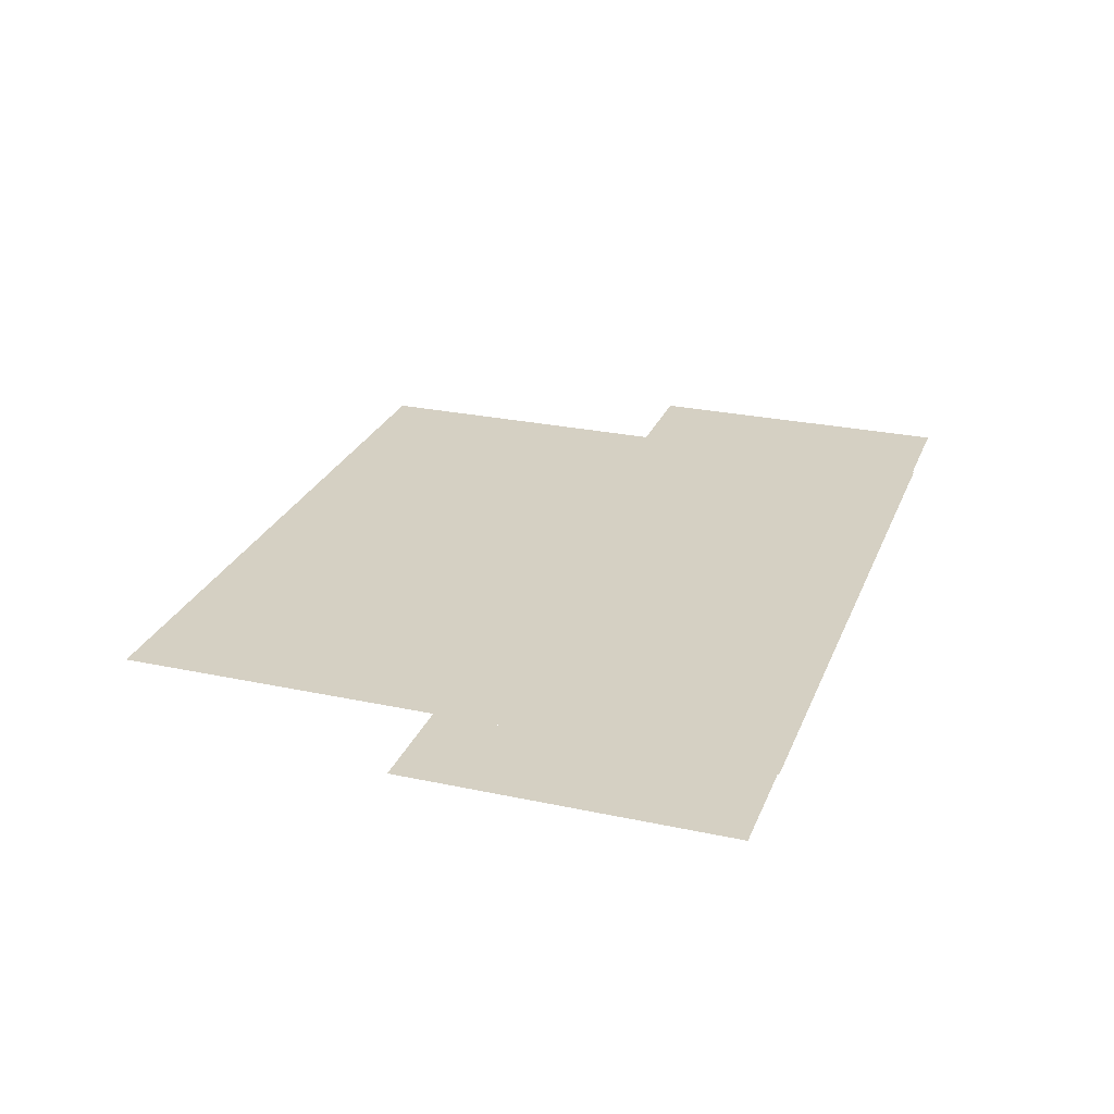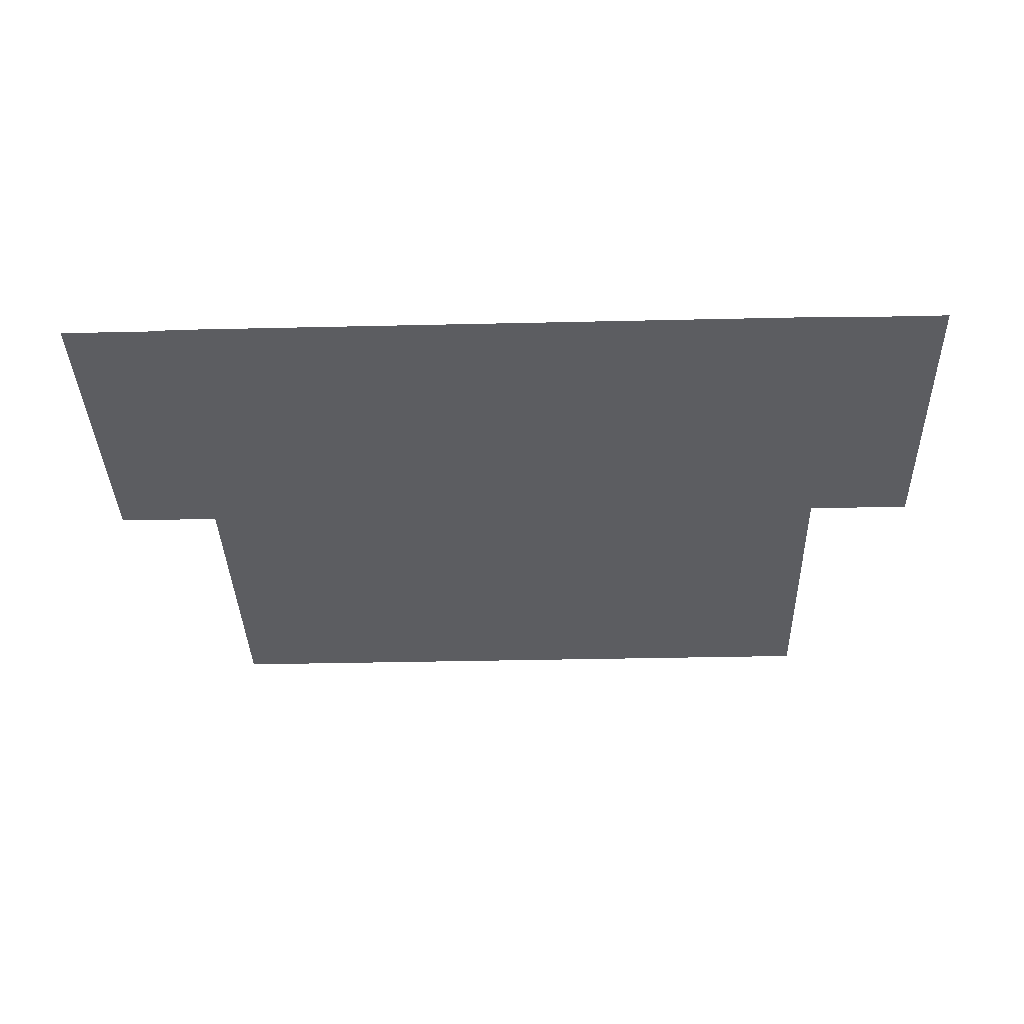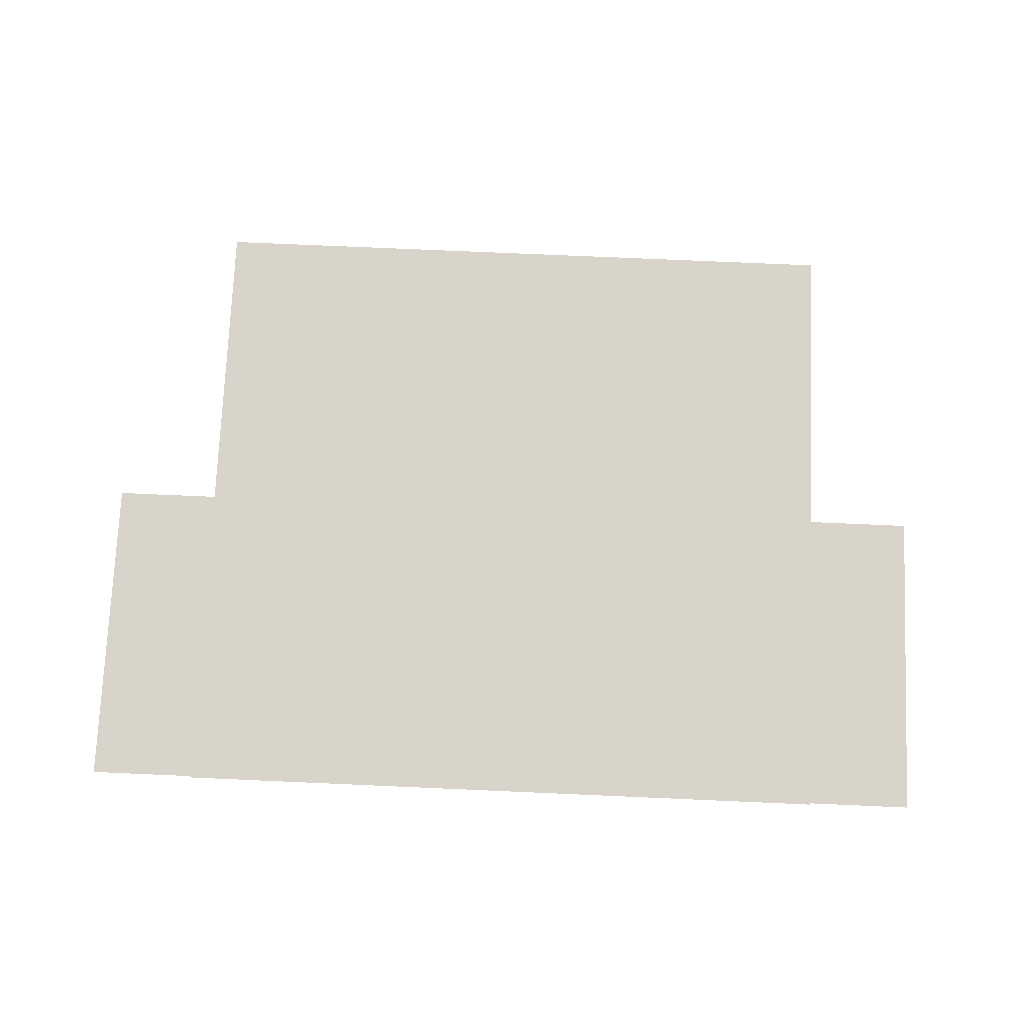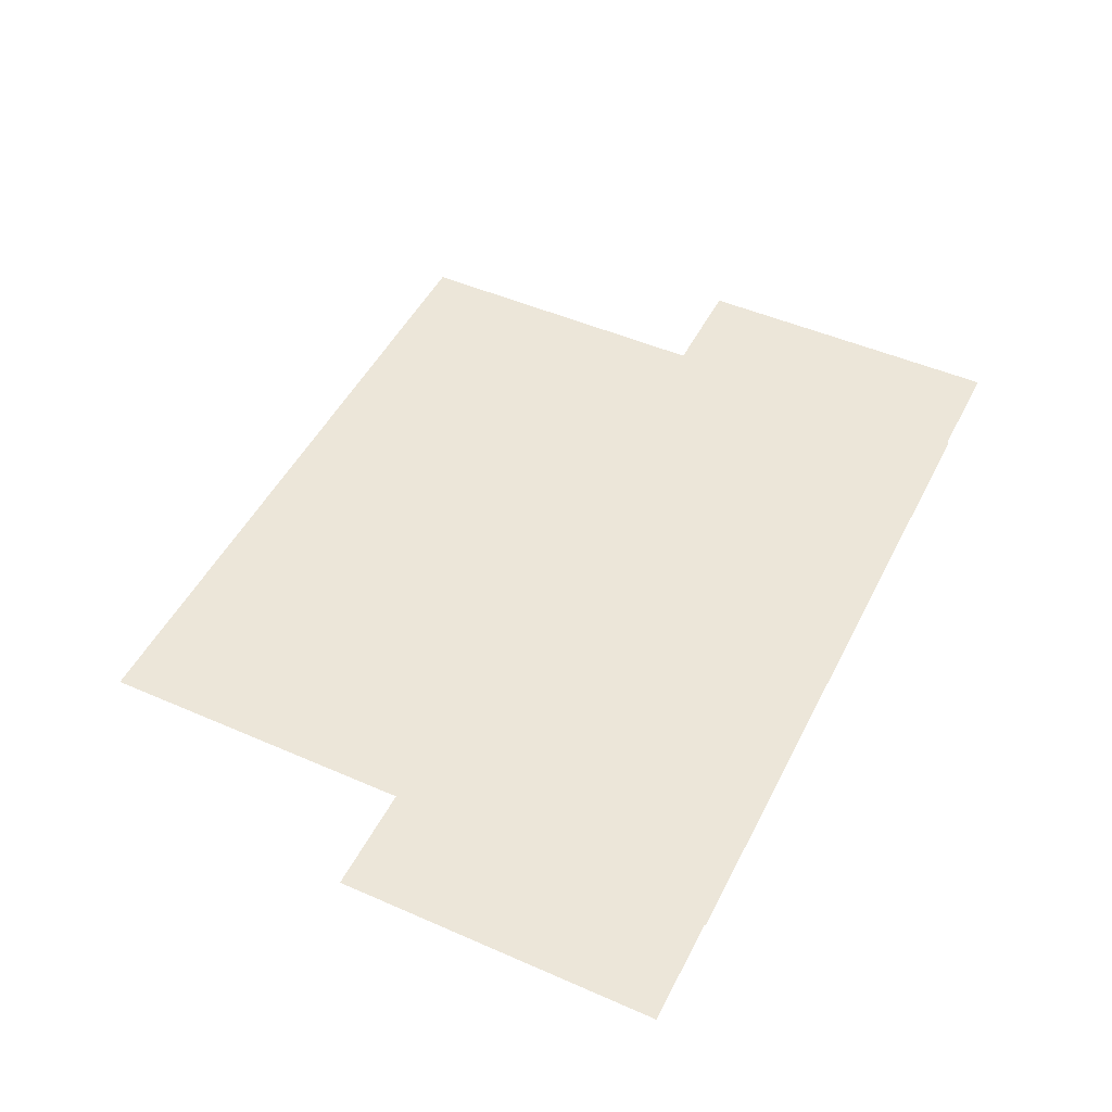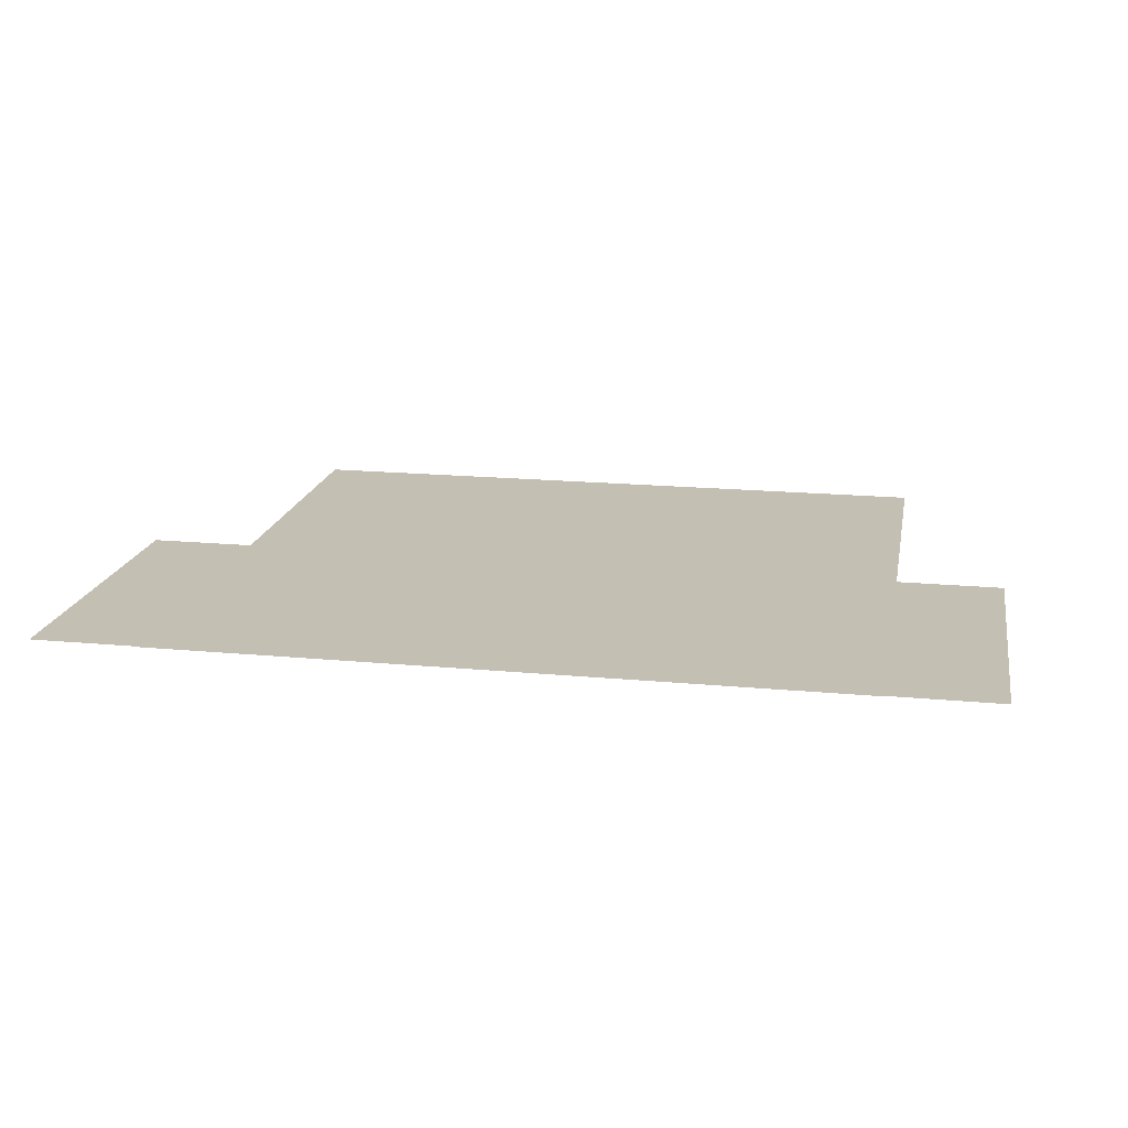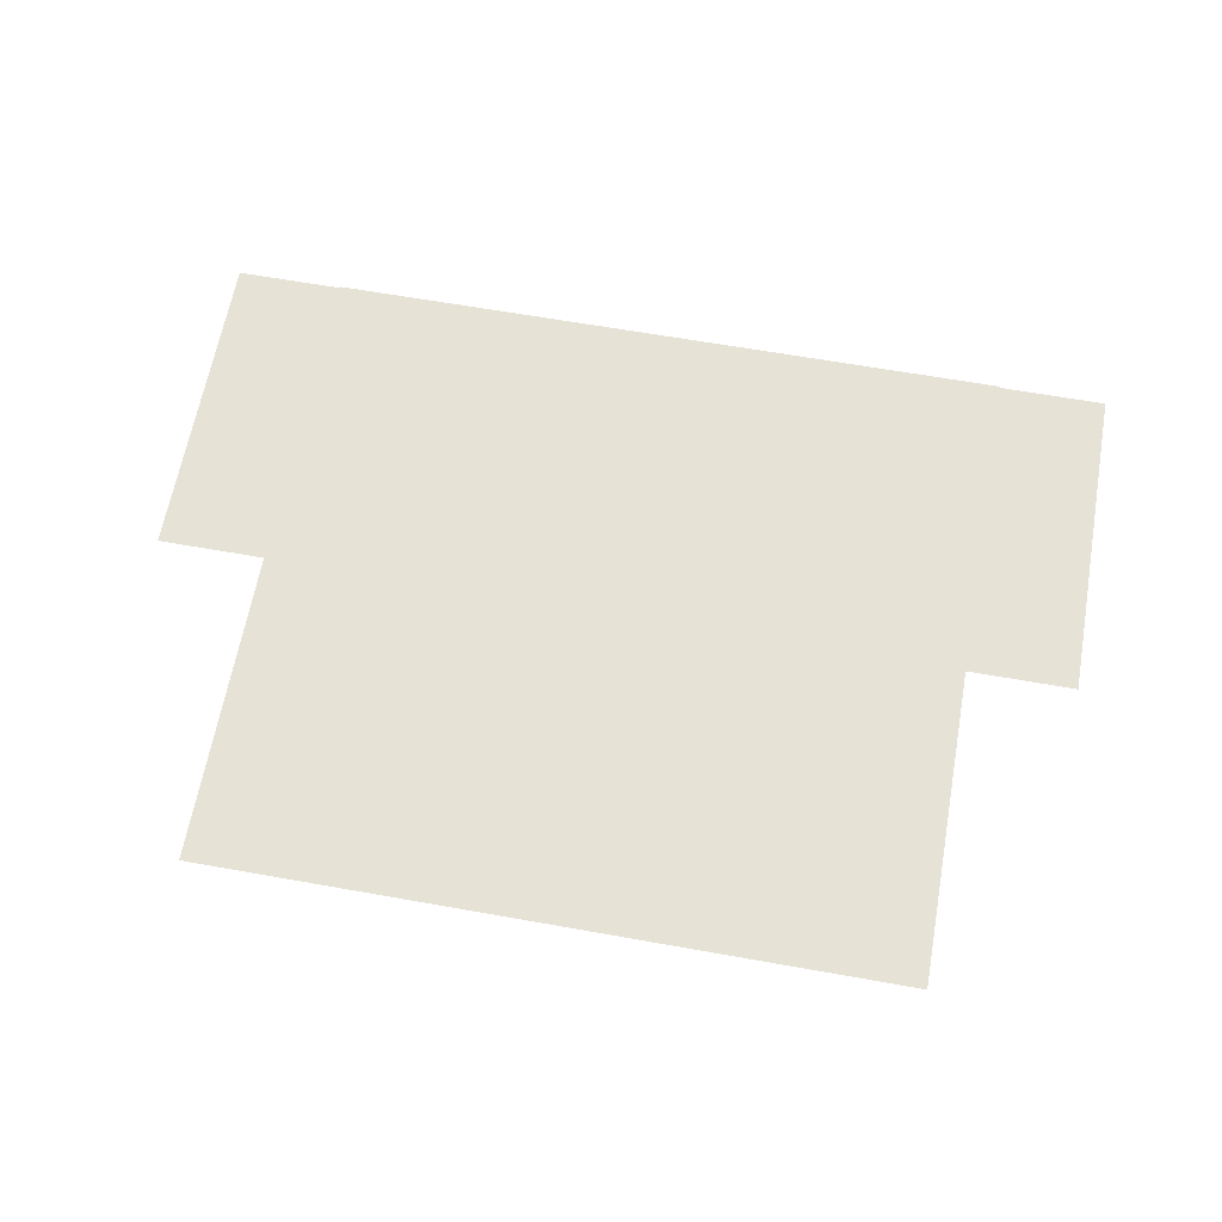
<metadata>
{"format":"obj","ext":"obj","renderer":"f3d","projection":"perspective","resolution":1024,"background":"white","views":[{"elev":26.2,"azim":108.7,"up":"+Y"},{"elev":-36.7,"azim":-178.3,"up":"+Y"},{"elev":75.1,"azim":-177.5,"up":"+Y"},{"elev":48.6,"azim":116.0,"up":"+Y"},{"elev":17.8,"azim":-169.5,"up":"+Y"},{"elev":63.8,"azim":10.2,"up":"+Y"}]}
</metadata>
<code>
g default
v -12.11 2.981 9.261
v 7.115 2.981 -8.637
v 7.115 2.981 -4.525
v 7.115 2.981 -0.8911
v 7.115 2.981 9.261
v -12.11 2.981 -8.637
v -12.11 2.981 -0.8911
v -12.11 2.981 -4.525
v -12.11 2.98 -8.597
v -15.11 2.98 0.3981
v -15.11 2.98 -8.597
v -12.11 2.98 0.3981
v 10.11 2.98 -8.597
v 7.113 2.98 0.3981
v 7.113 2.98 -8.597
v 10.11 2.98 0.3981
g Mesh
f 1 3 4
f 2 7 8
f 9 10 11
f 12 10 9
f 13 14 15
f 16 14 13
f 1 2 3
f 4 5 1
f 8 6 2
f 2 1 7

</code>
